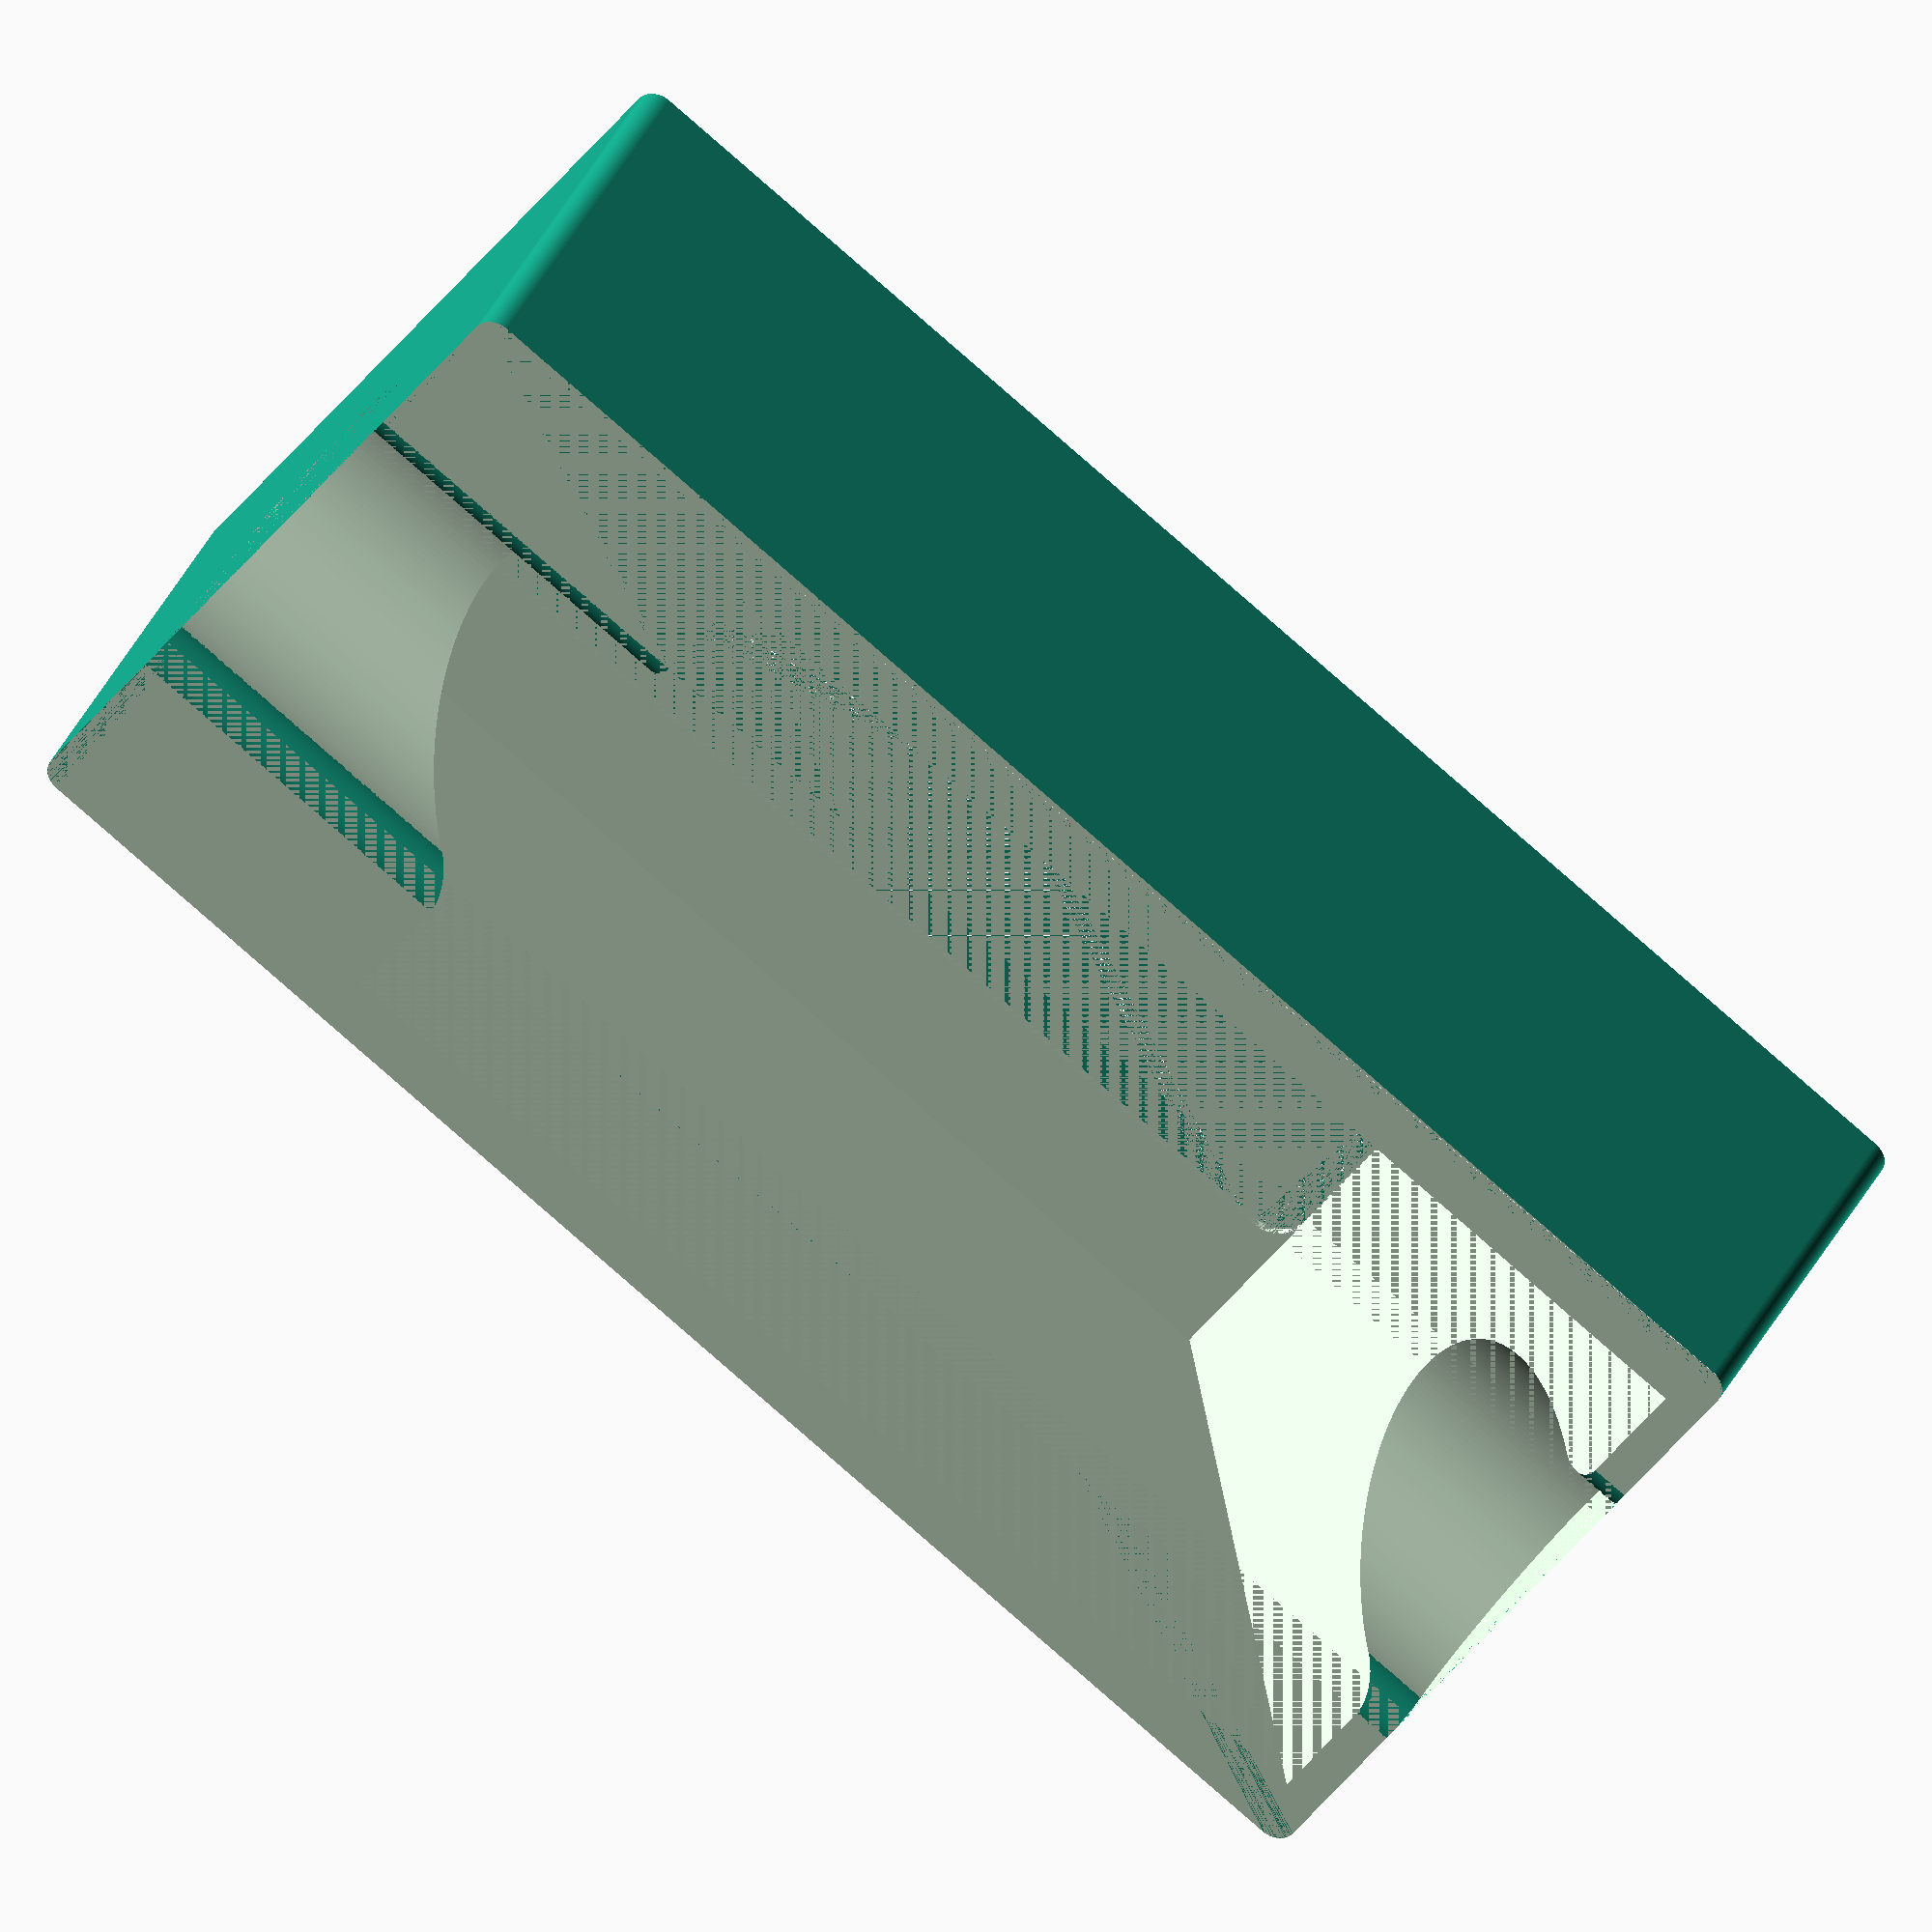
<openscad>
/**
 * The overall design of the card holder is based on js500's card compartments for
 * various board games on printables, e.g. https://www.printables.com/model/449323
 *
 * I rebuilt the card holder from scratch with a parametric design for my own inserts 
 * because of the variable height that's usually available.
 * There are a couple of different modes you can configure, for example generating the
 * holder based on:
 * - available space in the box (with or without variable dividers)
 * - needed space for the cards (either with fixed, variable or no dividers)
 * You can also mix these configurations as you like (choose one per axis).
 *
 * @author Florian Scheibeck <info@floookay.de>
 * @license this code is licensed under the terms of the GNU GPL version 3 (or later)
 */

// # configuration
// You only need to change the parameters in this section to generate the desired card holder
// beware that the script does not catch all edge cases, such as cards larger than the set dimensons
$fn=200;	// for rendering
// $fn=20;	// for previewing

csl=90;	// card size length (with leeway)
csw=71;	// card size width (with leeway)

// basic parameters
r = 3;	// radius of the corners of the holder 
b = 1.2;	// height of the bottom
lw=5;	// extra thickness on the front and back walls
wt=1.6;	// thickness of the holder side walls (must be a multiple of the nozzle size)
cutout = true;	// cutout at the bottom for card retrieval

// length of the holder - set either variable
lh=212.6;	// total length of the holder (space for cards will be calculated)
lc=0;	// space for the cards (total length of the holder will be calculated)
lfd = [];	// spacing between the fixed parameters

// width of the holder - optional
wh=107;	// total width of the holder

// height of the holder - set either variable
hh=57;	// total height of the holder
ha=0;	// angle of the cards in the holder (in degrees, over 45 degrees for)

// divider
dividers = false;
d=3;	// thickness of the divider
dsh=20;	// height of the divider slot
dsl=1;	// divider slot leeway
dg=15;	// divider gap / spacing

// generation
card_holder();
// divider();

// prints to the OpenSCAD console so you can verify
echo(length=l);
echo(cardstack_length=cl);
echo(width=w);
echo(height=h);
echo(angle=a);
// # end of configuration


// # modeling
// you don't have to change anything below here if you just want to generate some card holders
// if you want to further customize the card holders, start here
// size calculations
h = hh > 0 ? hh : sin(ha)*csw + b;	// calculated total height of the holder
a = ha > 0 ? ha : asin((h-b)/csw);	// calculated angle for the cards (based on the available vertical space)
l = lh > 0	// calculated total length of the holder
	? lh
	: lc > 0
		? lw + lc + cos(a)*csw + lw
		: lw + ([for(p=lfd) 1]*lfd + (len(lfd)-1)*d)/sin(a) + cos(a)*csw + lw;
w = wh > 0 ? wh : wt + csl + wt;	// calculated total width of the holder
ww = wh == 0 ? wt : (wh - csl)/2;	// calculated wall thickness for the sides
cl = lc > 0 ? lc : l-lw-cos(a)*csw-lw;	// calculated total length of the card compartment
rhombus_faces = [[0,1,2,3],[4,5,1,0],[7,6,5,4],[5,6,2,1],[6,7,3,2],[7,4,0,3]];	// faces for the rhombus polyhedrons

// card compartment
xs = cos(a)*csw;	// x shift for the upper edges of the card compartment
zt = sin(a)*csw;	// card compartment height
card_compartment_points = [
	[0,0,0],[cl,0,0],[cl,csl,0],[0,csl,0],	// bottom points
	[xs,0,zt],[cl+xs,0,zt],[cl+xs,csl,zt],[xs,csl,zt] // shifted top points
];
module card_compartment() {
	translate(v = [lw,ww,b]) polyhedron(points=card_compartment_points, faces=rhombus_faces);
}

// divider
module divider_slot() {
	rds = 20;
	translate(v = [0,0,h])
	rotate([0,90-a,0])
	union() {
		rotate([-90,0,0])
		union() {
			cube_rounded(v=[d+dsl,dsh,w], r=0.5);
			translate(v = [-rds,rds/2,0]) difference() {
				translate(v = [0,-rds-10,0]) cube([rds+d+dsl,rds+10,w]);
				cylinder(h = w, r = rds);
			}
		}
	}
}
module divider() {
	difference() {
		translate(v = [50,0,h+b])
		rotate([0,180-a,0])
		union() {
			cube_rounded(v=[dsh,w,d], r=1);
			translate(v=[0,ww+dsl/2,0]) cube_rounded(v=[csw-dsl,w-2*ww-dsl,d], r=2);
		}
		groove();
	}
}
xsfd = cos(a)*(csw+b/sin(a));	// x shift for the upper edges of the fixed divider
zfd = sin(a)*(csw+b/sin(a));	// card holder height
fixed_divider_points = [
	[0,0,0],[d,0,0],[d,csl,0],[0,csl,0],	// bottom points
	[xsfd,0,zfd],[d+xsfd,0,zfd],[d+xsfd,csl,zfd],[xsfd,csl,zfd] // shifted top points
];
module fixed_divider() {
	translate(v = [lw+d/sin(a),ww,0]) polyhedron(points=fixed_divider_points, faces=rhombus_faces);
}

// groove
rgs = 5;	// small upper radius of the groove
rg = h > w ? w/2-rgs-3 : h/2-rgs;	// radius of the groove
module groove() {
	translate(v = [0,w/2,h]) union() {
		translate(v = [0,-w/2,0]) cube([l,w,20]);
		translate(v = [0,0,-rgs]) rotate([0,90,0]) cylinder(h=l, r=rg);
		translate(v = [0,-rg-rgs,-rgs]) difference() {
			cube([l,rg*2+rgs*2,rgs]);
			rotate([0,90,0]) cylinder(h=l, r=rgs);
			translate(v = [0,rg*2+rgs*2,0]) rotate([0,90,0]) cylinder(h=l, r=rgs);
		}
	}
}

// building the holder
module card_holder() {
	difference() {
		union() {
			difference() {
				cube_rounded(v = [l,w,h], r = r);
				card_compartment();
				if(dividers) {
					nd = floor(cl/dg);
					for (i = [1:nd]) {
						translate(v = [l-lw-i*dg,0,0]) divider_slot();
					}
				}
				if(cutout) {
					translate(v = [lw,w/2-rg,0]) 
					cube_rounded(v = [cl,2*rg,b], r = rgs);
				}
			}
			if(len(lfd) > 0) {
				// calculating the offsets
				ofs = [
					for (o = 0, i = 0; i < len(lfd); o = o + (lfd[i] + d)/sin(a), i = i + 1)
						o + lfd[i]
				];
				for (i = ofs) {
					echo(i);
					translate(v = [i,0,0]) fixed_divider();
				}
			}
		}
		groove();
		// translate(v = [-1,-1,-1]) cube([l+2,w/2+1,h+2]);	// for testing / cut holder in half
	}
}

// helper functions
module cube_rounded(v, r, center=false) {
	translate(center==true ? [r-v[0]/2,r-v[1]/2,v[2]/2] : [r,r,0])
	hull(){
		cylinder(h = v[2], r = r);
		translate(v = [0,v[1]-2*r,0]) cylinder(h = v[2], r = r);
		translate(v = [v[0]-2*r,v[1]-2*r,0]) cylinder(h = v[2], r = r);
		translate(v = [v[0]-2*r,0,0]) cylinder(h = v[2], r = r);
	}
}
// # end of modeling

</openscad>
<views>
elev=146.2 azim=215.8 roll=158.4 proj=o view=wireframe
</views>
